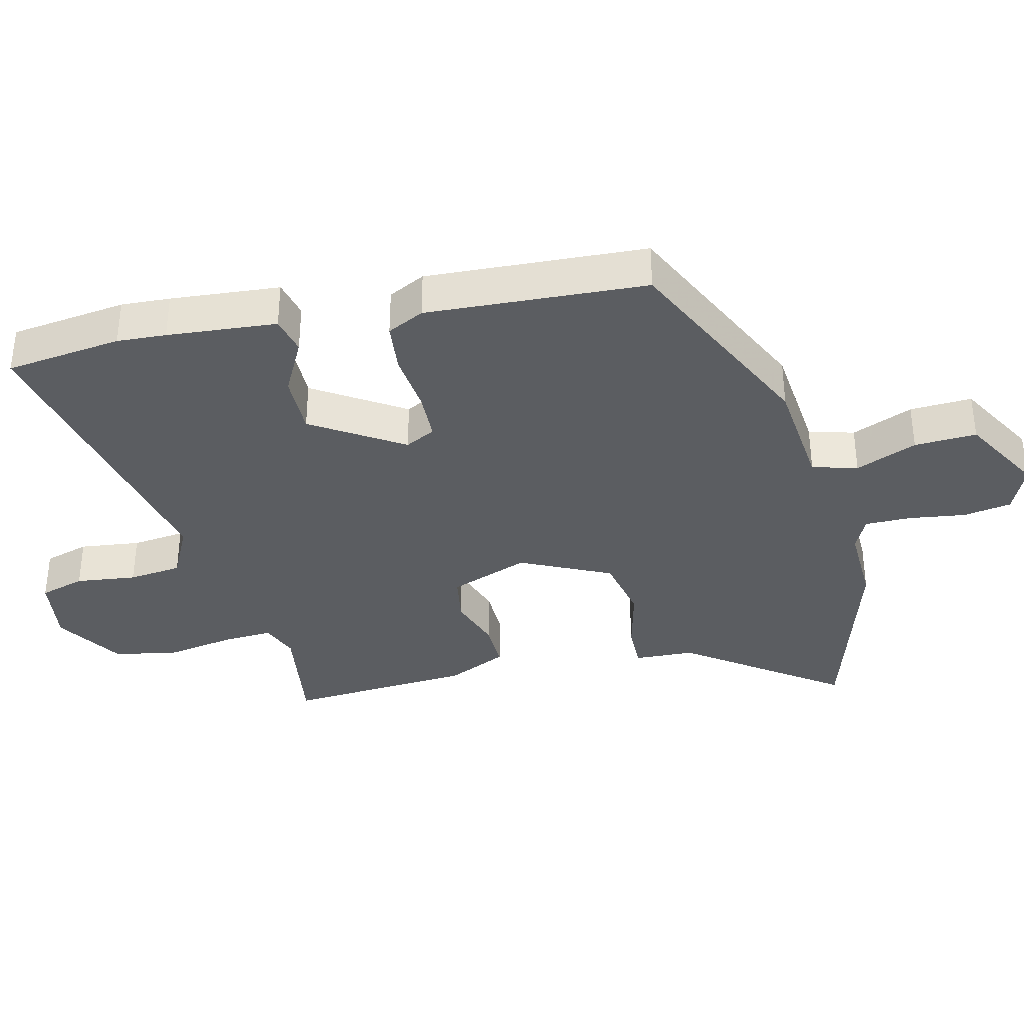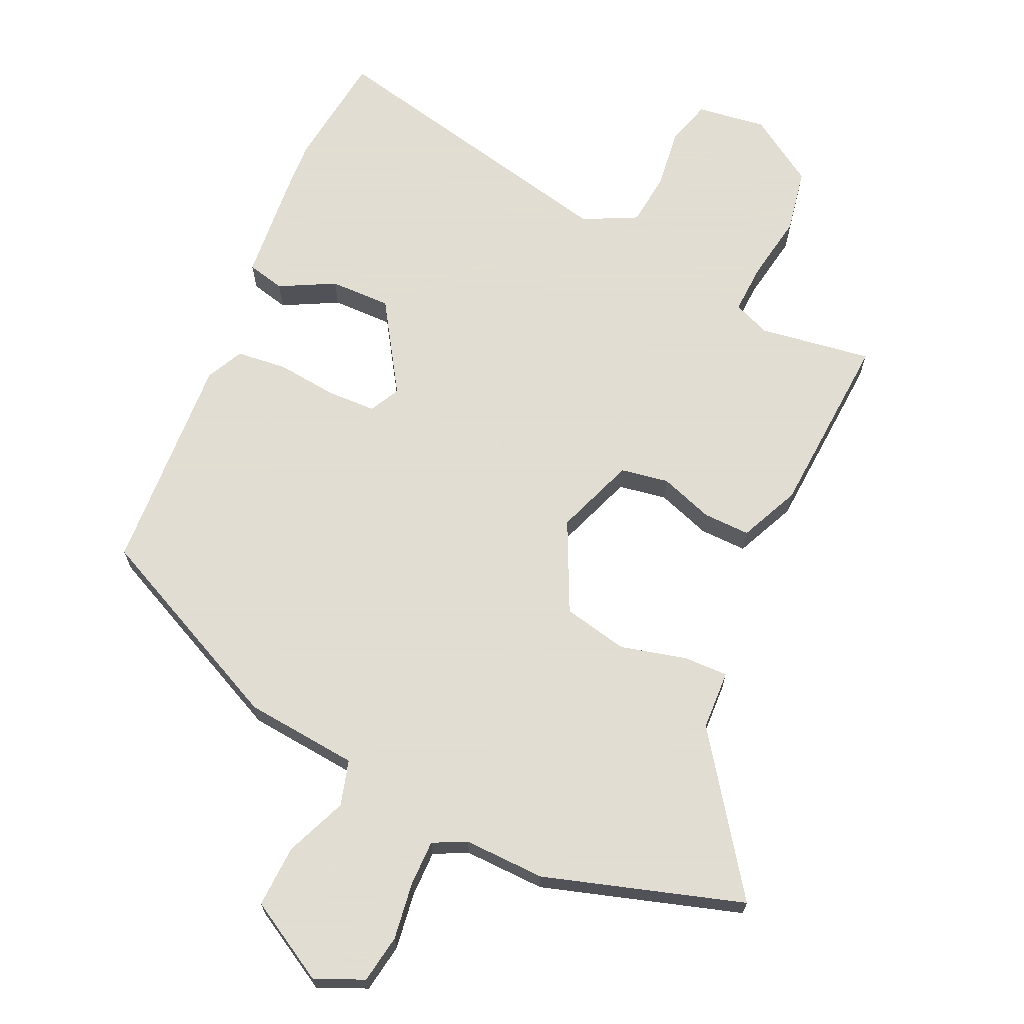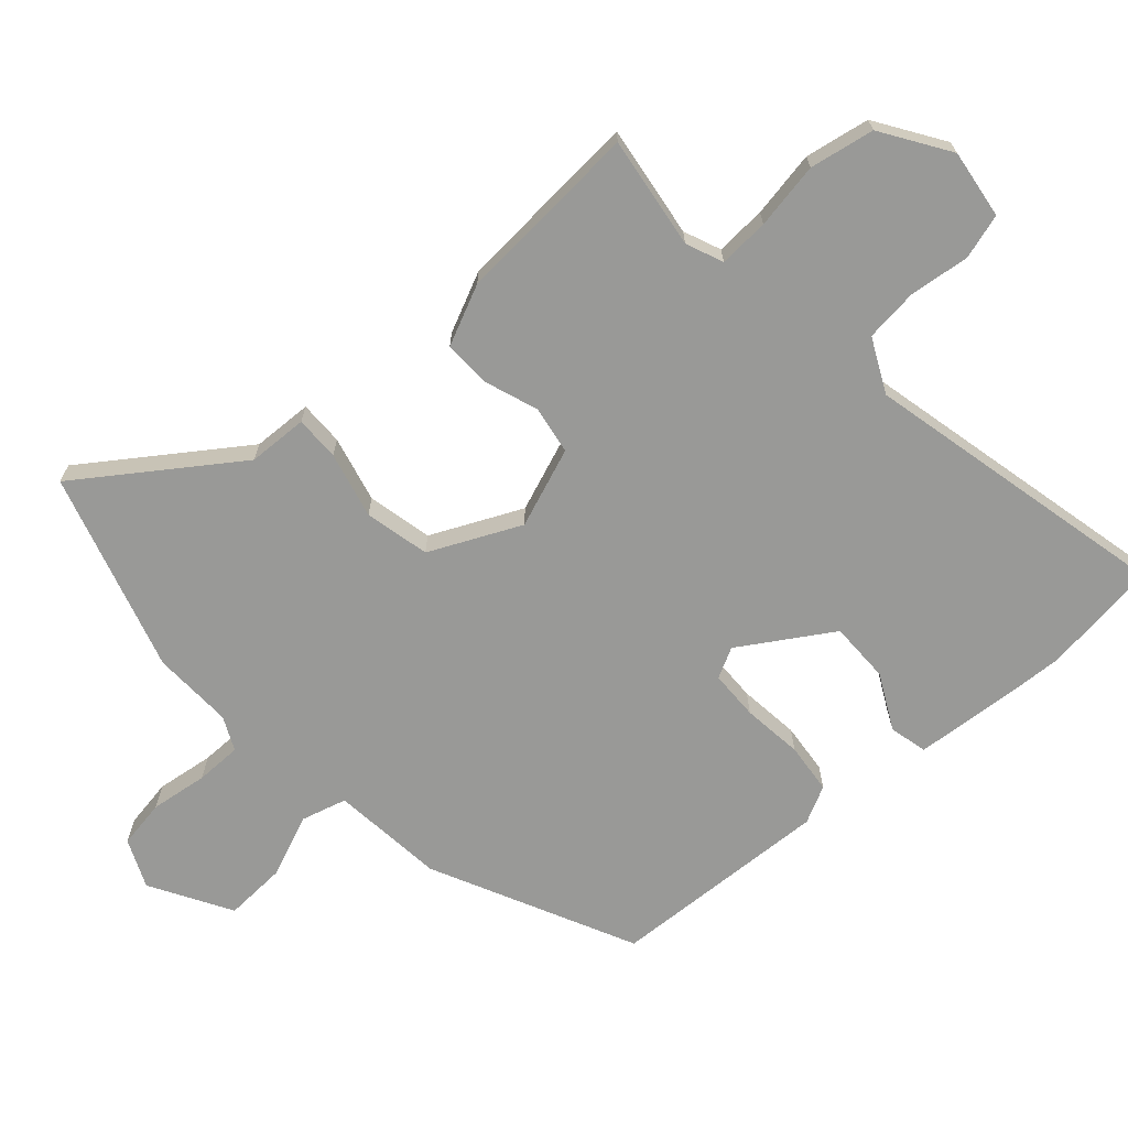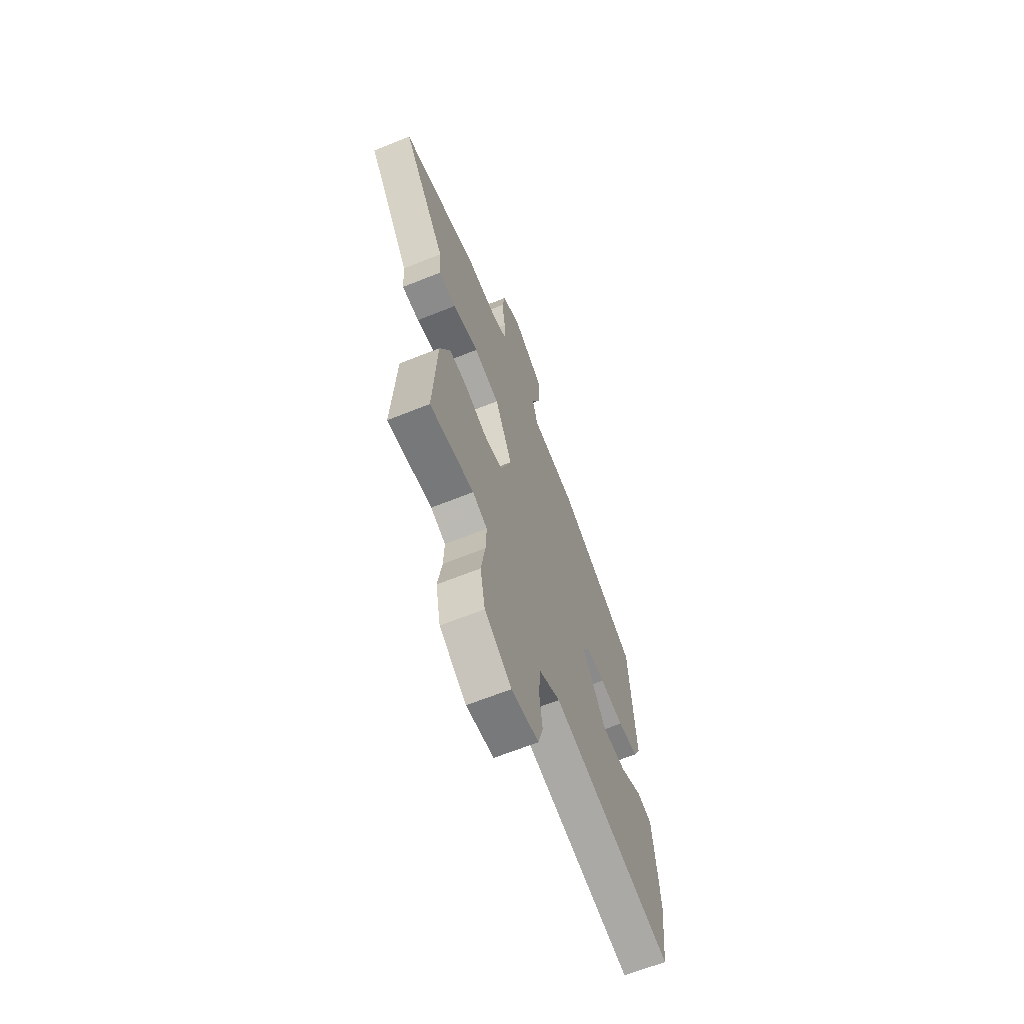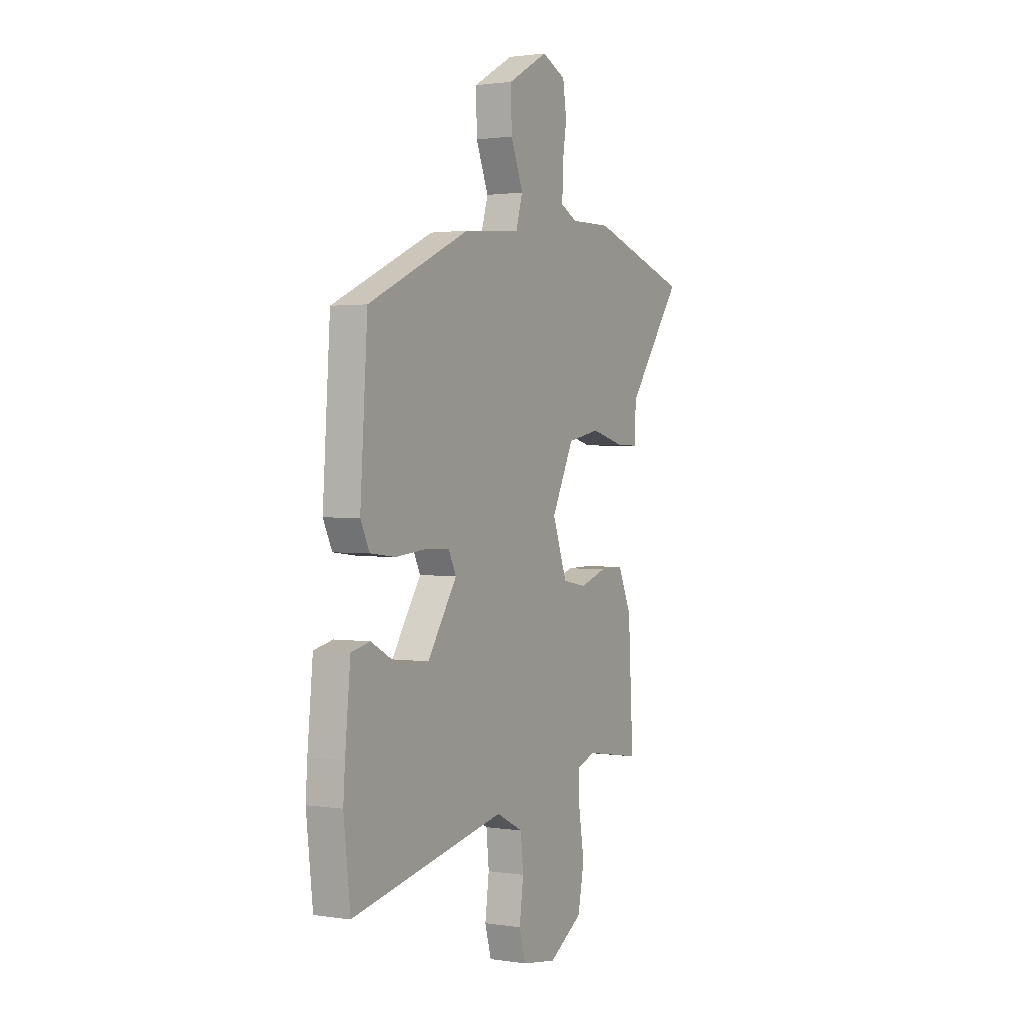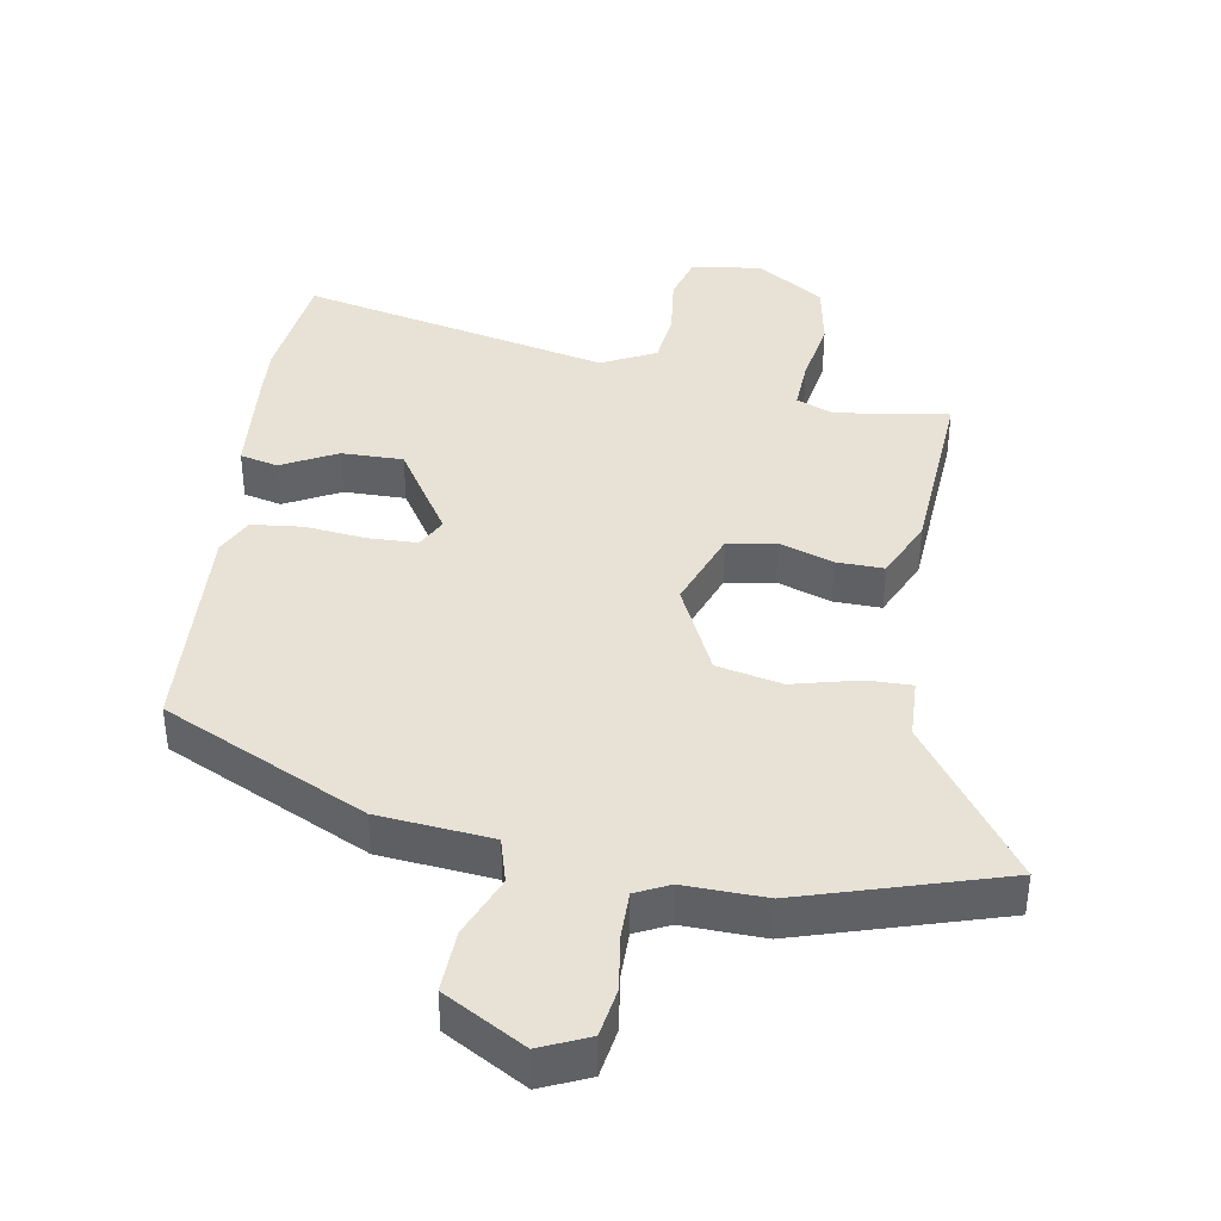
<metadata>
{"format":"obj","ext":"obj","renderer":"f3d","projection":"perspective","resolution":1024,"background":"white","views":[{"elev":-36.2,"azim":-75.8,"up":"+Y"},{"elev":68.1,"azim":25.1,"up":"+Y"},{"elev":-68.8,"azim":132.7,"up":"+Y"},{"elev":-65.5,"azim":112.0,"up":"+Z"},{"elev":1.6,"azim":-60.8,"up":"+Z"},{"elev":40.1,"azim":10.3,"up":"+Y"}]}
</metadata>
<code>
v -0.436 0.07 0.342
v -0.13 0.07 0.483
v 0.041 0.07 0.498
v 0.061 0.07 0.566
v 0.024 0.07 0.659
v 0.021 0.07 0.753
v 0.143 0.07 0.821
v 0.215 0.07 0.788
v 0.226 0.07 0.715
v 0.213 0.07 0.629
v 0.212 0.07 0.56
v 0.262 0.07 0.535
v 0.384 0.07 0.537
v 0.682 0.07 0.442
v 0.516 0.07 0.214
v 0.511 0.07 0.124
v 0.444 0.07 0.126
v 0.345 0.07 0.152
v 0.247 0.07 0.132
v 0.181 0.07 -0.003
v 0.224 0.07 -0.123
v 0.296 0.07 -0.136
v 0.377 0.07 -0.109
v 0.448 0.07 -0.108
v 0.488 0.07 -0.199
v 0.503 0.07 -0.478
v 0.334 0.07 -0.451
v 0.278 0.07 -0.473
v 0.281 0.07 -0.549
v 0.297 0.07 -0.649
v 0.278 0.07 -0.746
v 0.176 0.07 -0.81
v 0.072 0.07 -0.794
v 0.053 0.07 -0.726
v 0.065 0.07 -0.635
v 0.057 0.07 -0.555
v -0.023 0.07 -0.514
v -0.487 0.07 -0.611
v -0.507 0.07 -0.436
v -0.502 0.07 -0.362
v -0.486 0.07 -0.197
v -0.429 0.07 -0.184
v -0.347 0.07 -0.228
v -0.255 0.07 -0.23
v -0.167 0.07 -0.095
v -0.19 0.07 -0.049
v -0.264 0.07 -0.046
v -0.355 0.07 -0.055
v -0.431 0.07 -0.046
v -0.458 0.07 0.01
v -0.436 0 0.342
v -0.13 0 0.483
v 0.041 0 0.498
v 0.061 0 0.566
v 0.024 0 0.659
v 0.021 0 0.753
v 0.143 0 0.821
v 0.215 0 0.788
v 0.226 0 0.715
v 0.213 0 0.629
v 0.212 0 0.56
v 0.262 0 0.535
v 0.384 0 0.537
v 0.682 0 0.442
v 0.516 0 0.214
v 0.511 0 0.124
v 0.444 0 0.126
v 0.345 0 0.152
v 0.247 0 0.132
v 0.181 0 -0.003
v 0.224 0 -0.123
v 0.296 0 -0.136
v 0.377 0 -0.109
v 0.448 0 -0.108
v 0.488 0 -0.199
v 0.503 0 -0.478
v 0.334 0 -0.451
v 0.278 0 -0.473
v 0.281 0 -0.549
v 0.297 0 -0.649
v 0.278 0 -0.746
v 0.176 0 -0.81
v 0.072 0 -0.794
v 0.053 0 -0.726
v 0.065 0 -0.635
v 0.057 0 -0.555
v -0.023 0 -0.514
v -0.487 0 -0.611
v -0.507 0 -0.436
v -0.502 0 -0.362
v -0.486 0 -0.197
v -0.429 0 -0.184
v -0.347 0 -0.228
v -0.255 0 -0.23
v -0.167 0 -0.095
v -0.19 0 -0.049
v -0.264 0 -0.046
v -0.355 0 -0.055
v -0.431 0 -0.046
v -0.458 0 0.01
f 47 48 49 50
f 46 47 50 1
f 40 41 42 43
f 40 43 44
f 37 38 39 40
f 37 40 44
f 36 37 44 45
f 32 33 34 35
f 32 35 36
f 29 30 31 32
f 28 29 32 36
f 27 28 36 45
f 22 23 24 25
f 21 22 25 26
f 15 16 17 18
f 15 18 19
f 12 13 14 15
f 11 12 15 19
f 7 8 9 10
f 7 10 11
f 4 5 6 7
f 3 4 7 11
f 46 1 2 3
f 21 26 27 45
f 20 21 45 46
f 19 20 46
f 3 11 19 46
f 100 99 98 97
f 51 100 97 96
f 93 92 91 90
f 94 93 90
f 90 89 88 87
f 94 90 87
f 95 94 87 86
f 85 84 83 82
f 86 85 82
f 82 81 80 79
f 86 82 79 78
f 95 86 78 77
f 75 74 73 72
f 76 75 72 71
f 68 67 66 65
f 69 68 65
f 65 64 63 62
f 69 65 62 61
f 60 59 58 57
f 61 60 57
f 57 56 55 54
f 61 57 54 53
f 53 52 51 96
f 95 77 76 71
f 96 95 71 70
f 96 70 69
f 96 69 61 53
f 1 51 52 2
f 2 52 53 3
f 3 53 54 4
f 4 54 55 5
f 5 55 56 6
f 6 56 57 7
f 7 57 58 8
f 8 58 59 9
f 9 59 60 10
f 10 60 61 11
f 11 61 62 12
f 12 62 63 13
f 13 63 64 14
f 14 64 65 15
f 15 65 66 16
f 16 66 67 17
f 17 67 68 18
f 18 68 69 19
f 19 69 70 20
f 20 70 71 21
f 21 71 72 22
f 22 72 73 23
f 23 73 74 24
f 24 74 75 25
f 25 75 76 26
f 26 76 77 27
f 27 77 78 28
f 28 78 79 29
f 29 79 80 30
f 30 80 81 31
f 31 81 82 32
f 32 82 83 33
f 33 83 84 34
f 34 84 85 35
f 35 85 86 36
f 36 86 87 37
f 37 87 88 38
f 38 88 89 39
f 39 89 90 40
f 40 90 91 41
f 41 91 92 42
f 42 92 93 43
f 43 93 94 44
f 44 94 95 45
f 45 95 96 46
f 46 96 97 47
f 47 97 98 48
f 48 98 99 49
f 49 99 100 50
f 50 100 51 1

</code>
